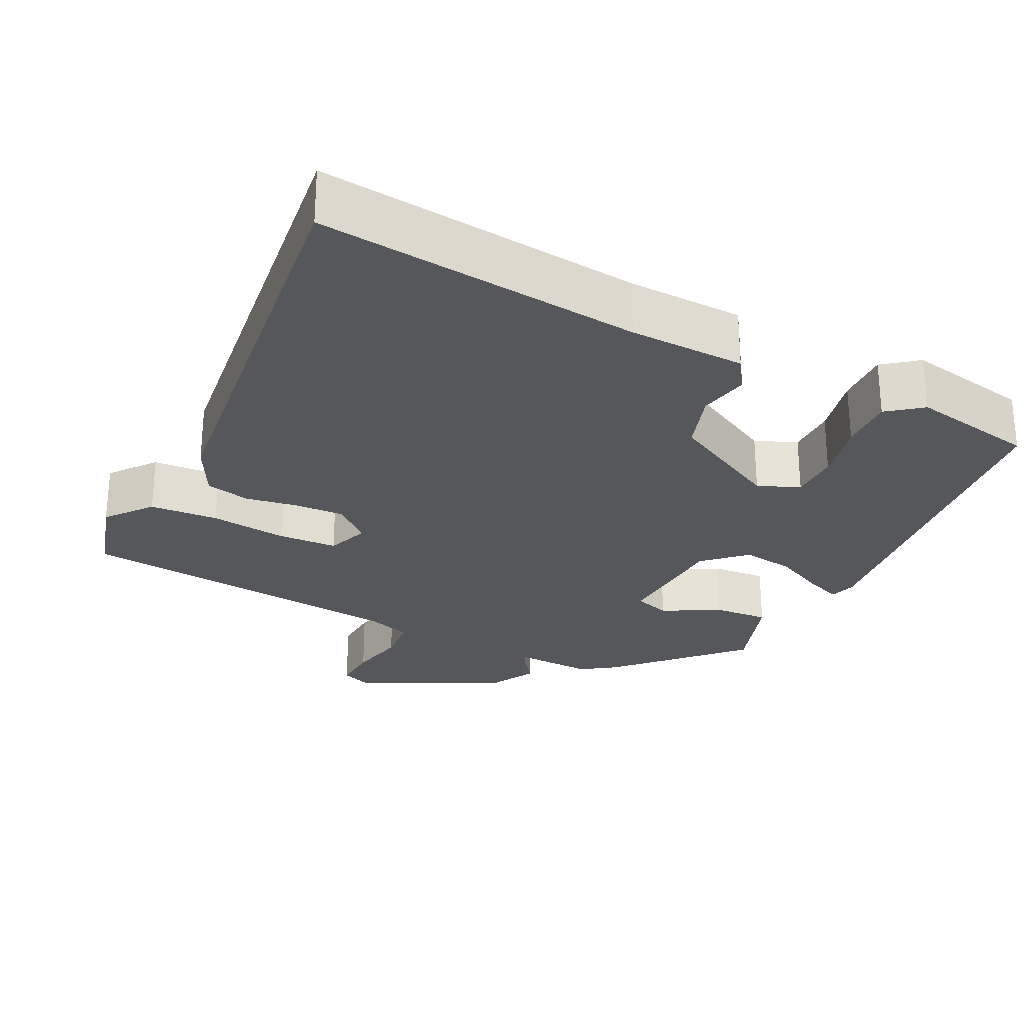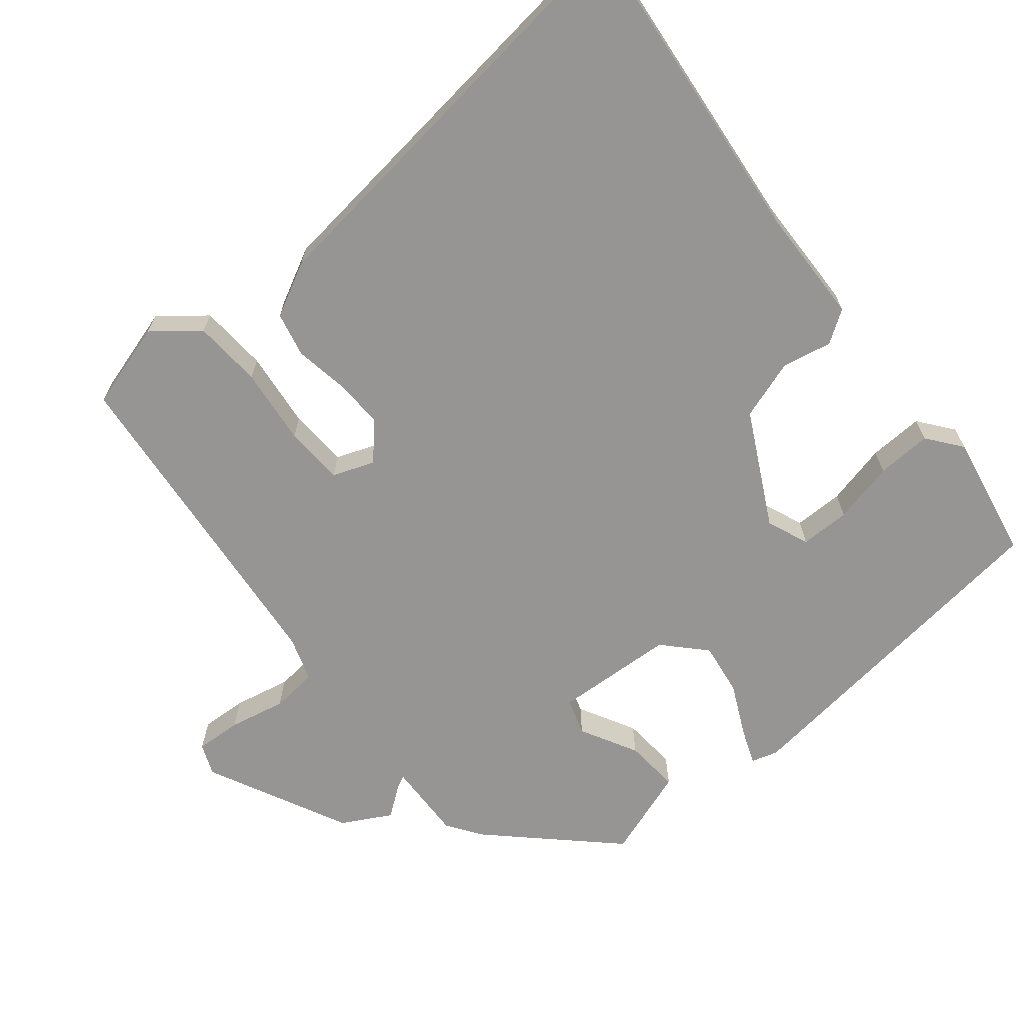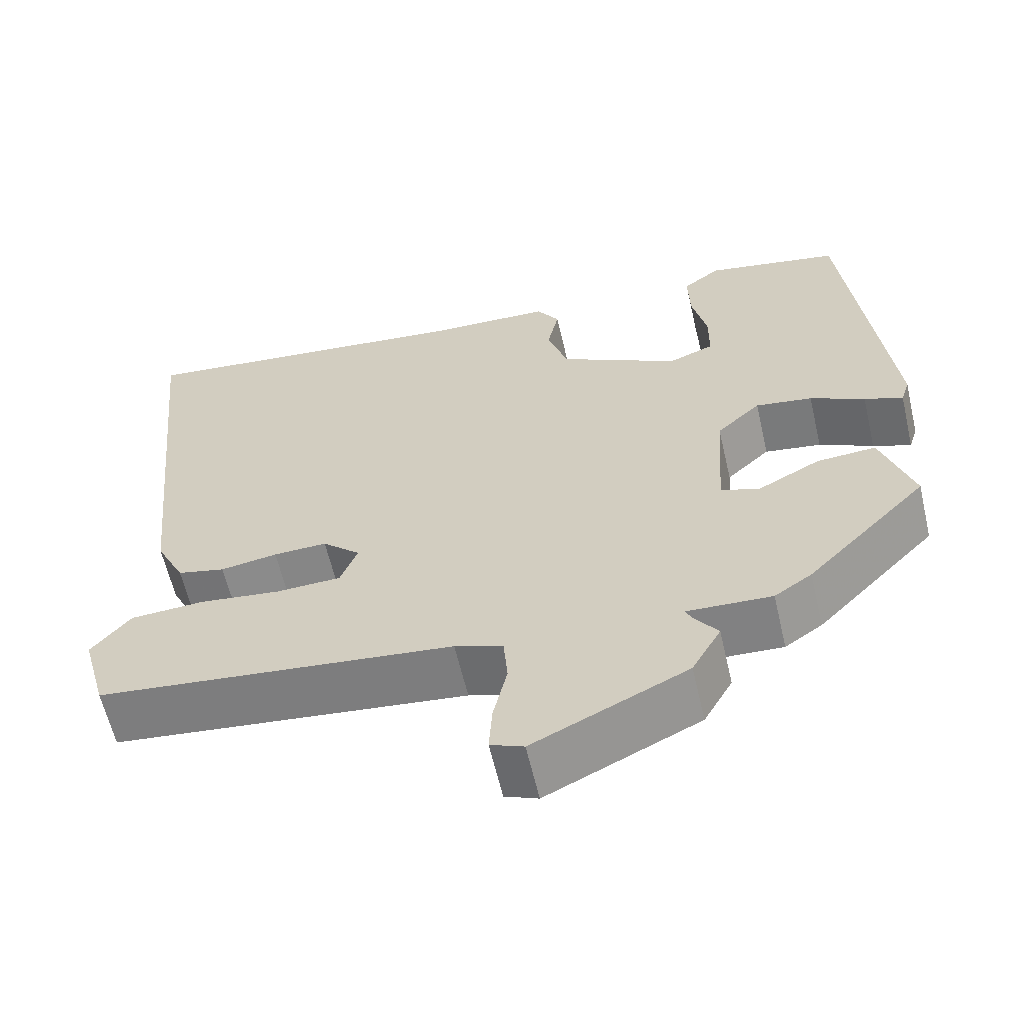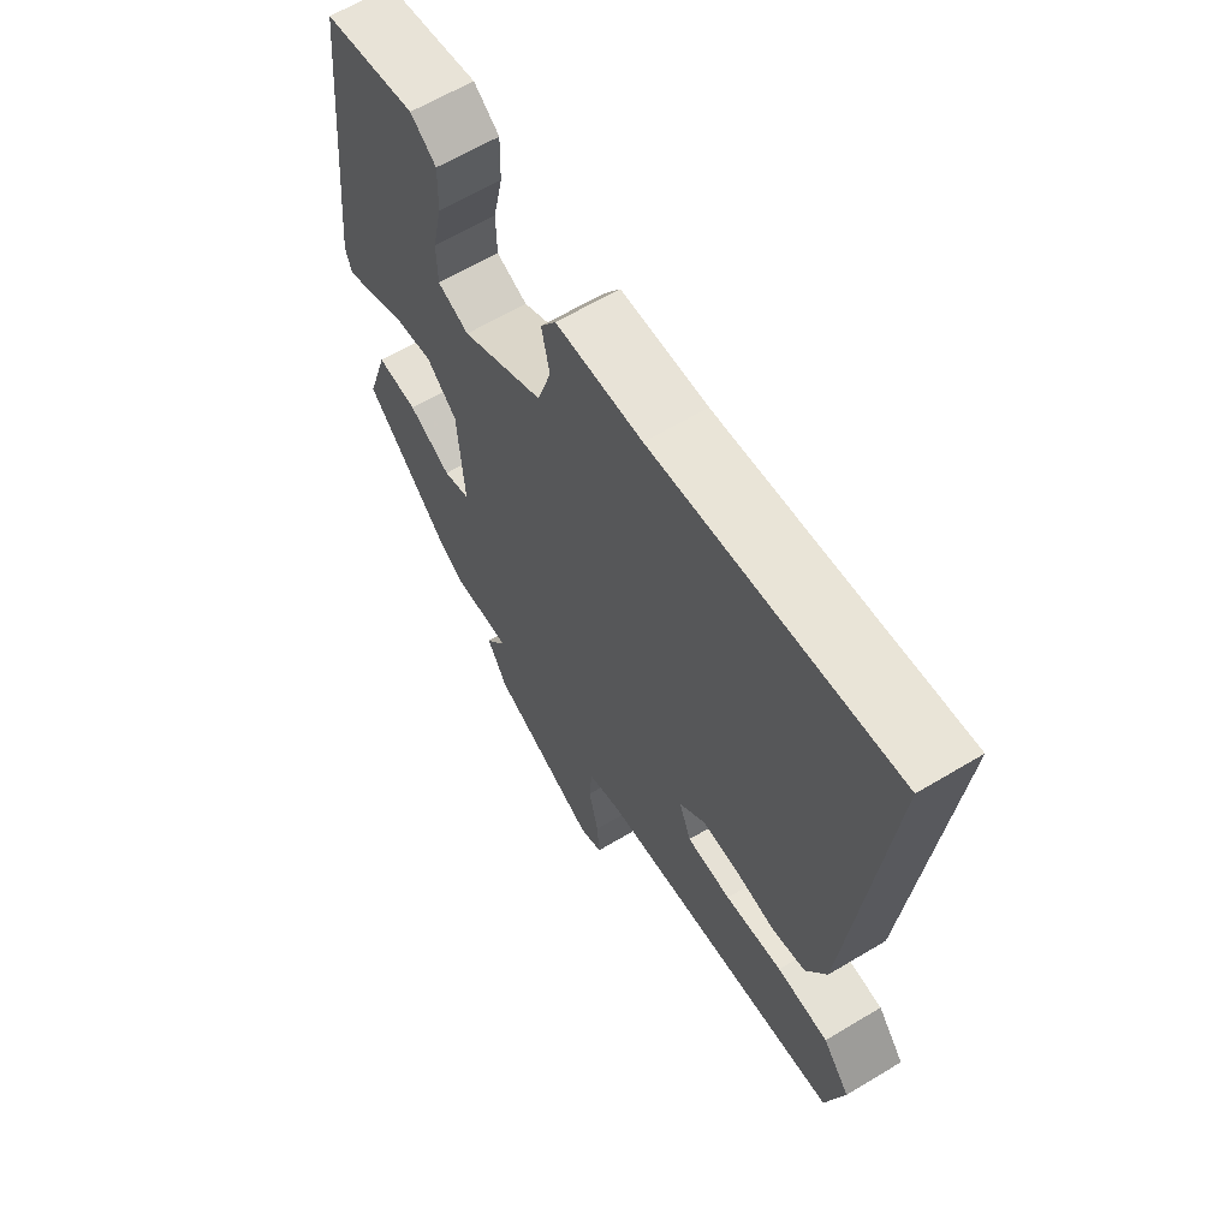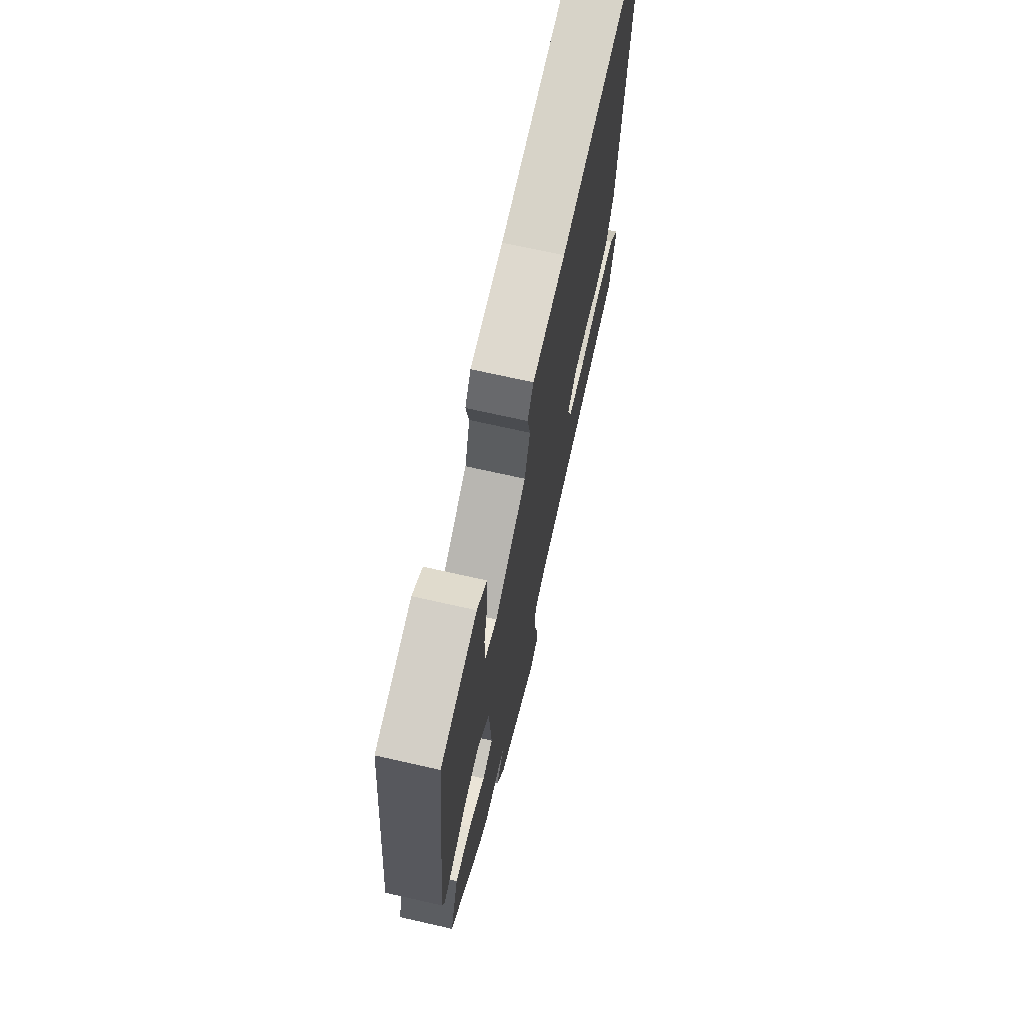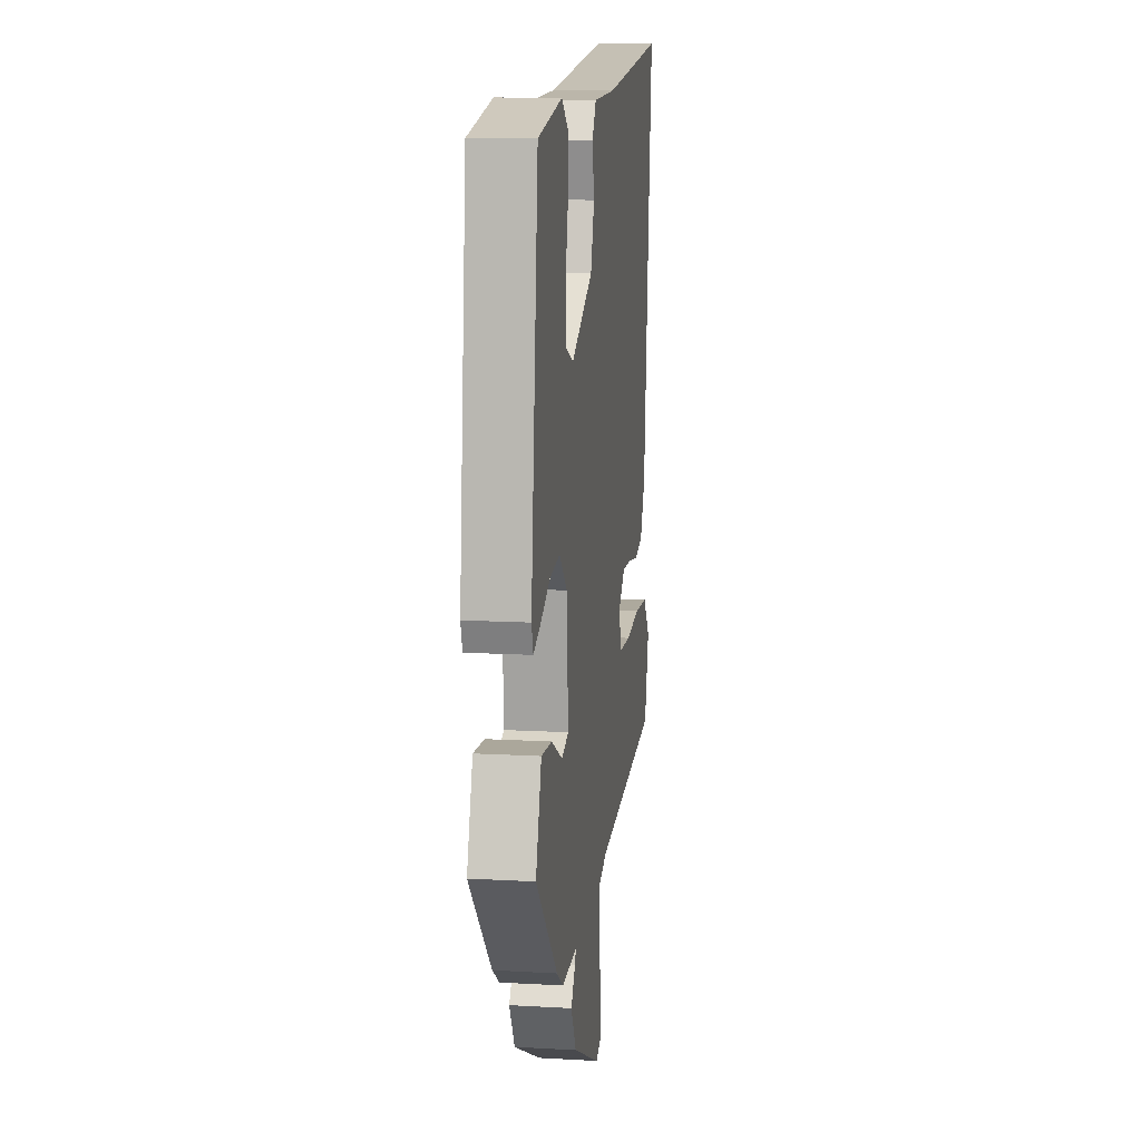
<metadata>
{"format":"obj","ext":"obj","renderer":"f3d","projection":"perspective","resolution":1024,"background":"white","views":[{"elev":-27.1,"azim":-25.8,"up":"+Y"},{"elev":-67.6,"azim":-50.0,"up":"+Y"},{"elev":-61.4,"azim":13.1,"up":"+Z"},{"elev":62.8,"azim":-121.3,"up":"+Z"},{"elev":69.3,"azim":102.8,"up":"+Z"},{"elev":11.9,"azim":97.8,"up":"+Z"}]}
</metadata>
<code>
v -0.492 0.07 -0.414
v -0.524 0.07 -0.299
v -0.476 0.07 -0.24
v -0.385 0.07 -0.235
v -0.283 0.07 -0.248
v -0.204 0.07 -0.245
v -0.183 0.07 -0.19
v -0.23 0.07 -0.147
v -0.296 0.07 -0.149
v -0.366 0.07 -0.16
v -0.425 0.07 -0.146
v -0.461 0.07 -0.074
v -0.522 0.07 0.5
v -0.095 0.07 0.451
v 0.059 0.07 0.445
v 0.087 0.07 0.402
v 0.073 0.07 0.336
v 0.098 0.07 0.257
v 0.246 0.07 0.178
v 0.302 0.07 0.2
v 0.303 0.07 0.266
v 0.285 0.07 0.348
v 0.283 0.07 0.421
v 0.329 0.07 0.456
v 0.495 0.07 0.423
v 0.544 0.07 -0.038
v 0.533 0.07 -0.073
v 0.486 0.07 -0.054
v 0.419 0.07 -0.021
v 0.349 0.07 -0.01
v 0.295 0.07 -0.06
v 0.284 0.07 -0.219
v 0.332 0.07 -0.235
v 0.408 0.07 -0.195
v 0.481 0.07 -0.19
v 0.52 0.07 -0.309
v 0.371 0.07 -0.461
v 0.325 0.07 -0.492
v 0.221 0.07 -0.487
v 0.229 0.07 -0.504
v 0.258 0.07 -0.544
v 0.222 0.07 -0.608
v 0.033 0.07 -0.698
v -0.008 0.07 -0.681
v -0.004 0.07 -0.62
v 0.013 0.07 -0.545
v 0.008 0.07 -0.483
v -0.051 0.07 -0.463
v -0.492 0 -0.414
v -0.524 0 -0.299
v -0.476 0 -0.24
v -0.385 0 -0.235
v -0.283 0 -0.248
v -0.204 0 -0.245
v -0.183 0 -0.19
v -0.23 0 -0.147
v -0.296 0 -0.149
v -0.366 0 -0.16
v -0.425 0 -0.146
v -0.461 0 -0.074
v -0.522 0 0.5
v -0.095 0 0.451
v 0.059 0 0.445
v 0.087 0 0.402
v 0.073 0 0.336
v 0.098 0 0.257
v 0.246 0 0.178
v 0.302 0 0.2
v 0.303 0 0.266
v 0.285 0 0.348
v 0.283 0 0.421
v 0.329 0 0.456
v 0.495 0 0.423
v 0.544 0 -0.038
v 0.533 0 -0.073
v 0.486 0 -0.054
v 0.419 0 -0.021
v 0.349 0 -0.01
v 0.295 0 -0.06
v 0.284 0 -0.219
v 0.332 0 -0.235
v 0.408 0 -0.195
v 0.481 0 -0.19
v 0.52 0 -0.309
v 0.371 0 -0.461
v 0.325 0 -0.492
v 0.221 0 -0.487
v 0.229 0 -0.504
v 0.258 0 -0.544
v 0.222 0 -0.608
v 0.033 0 -0.698
v -0.008 0 -0.681
v -0.004 0 -0.62
v 0.013 0 -0.545
v 0.008 0 -0.483
v -0.051 0 -0.463
f 44 45 46
f 43 44 46
f 42 43 46
f 41 42 46
f 40 41 46
f 39 40 46 47
f 37 38 39
f 36 37 39
f 35 36 39
f 34 35 39
f 33 34 39
f 39 47 48
f 33 39 48
f 32 33 48
f 27 28 29
f 26 27 29
f 25 26 29
f 24 25 29
f 23 24 29
f 22 23 29
f 21 22 29
f 20 21 29 30
f 19 20 30 31
f 14 15 16 17
f 14 17 18
f 13 14 18
f 12 13 18
f 11 12 18
f 10 11 18
f 9 10 18
f 18 19 31
f 9 18 31
f 8 9 31
f 3 4 5
f 2 3 5
f 1 2 5
f 48 1 5
f 48 5 6
f 32 48 6 7
f 7 8 31 32
f 94 93 92
f 94 92 91
f 94 91 90
f 94 90 89
f 94 89 88
f 95 94 88 87
f 87 86 85
f 87 85 84
f 87 84 83
f 87 83 82
f 87 82 81
f 96 95 87
f 96 87 81
f 96 81 80
f 77 76 75
f 77 75 74
f 77 74 73
f 77 73 72
f 77 72 71
f 77 71 70
f 77 70 69
f 78 77 69 68
f 79 78 68 67
f 65 64 63 62
f 66 65 62
f 66 62 61
f 66 61 60
f 66 60 59
f 66 59 58
f 66 58 57
f 79 67 66
f 79 66 57
f 79 57 56
f 53 52 51
f 53 51 50
f 53 50 49
f 53 49 96
f 54 53 96
f 55 54 96 80
f 80 79 56 55
f 1 49 50 2
f 2 50 51 3
f 3 51 52 4
f 4 52 53 5
f 5 53 54 6
f 6 54 55 7
f 7 55 56 8
f 8 56 57 9
f 9 57 58 10
f 10 58 59 11
f 11 59 60 12
f 12 60 61 13
f 13 61 62 14
f 14 62 63 15
f 15 63 64 16
f 16 64 65 17
f 17 65 66 18
f 18 66 67 19
f 19 67 68 20
f 20 68 69 21
f 21 69 70 22
f 22 70 71 23
f 23 71 72 24
f 24 72 73 25
f 25 73 74 26
f 26 74 75 27
f 27 75 76 28
f 28 76 77 29
f 29 77 78 30
f 30 78 79 31
f 31 79 80 32
f 32 80 81 33
f 33 81 82 34
f 34 82 83 35
f 35 83 84 36
f 36 84 85 37
f 37 85 86 38
f 38 86 87 39
f 39 87 88 40
f 40 88 89 41
f 41 89 90 42
f 42 90 91 43
f 43 91 92 44
f 44 92 93 45
f 45 93 94 46
f 46 94 95 47
f 47 95 96 48
f 48 96 49 1

</code>
